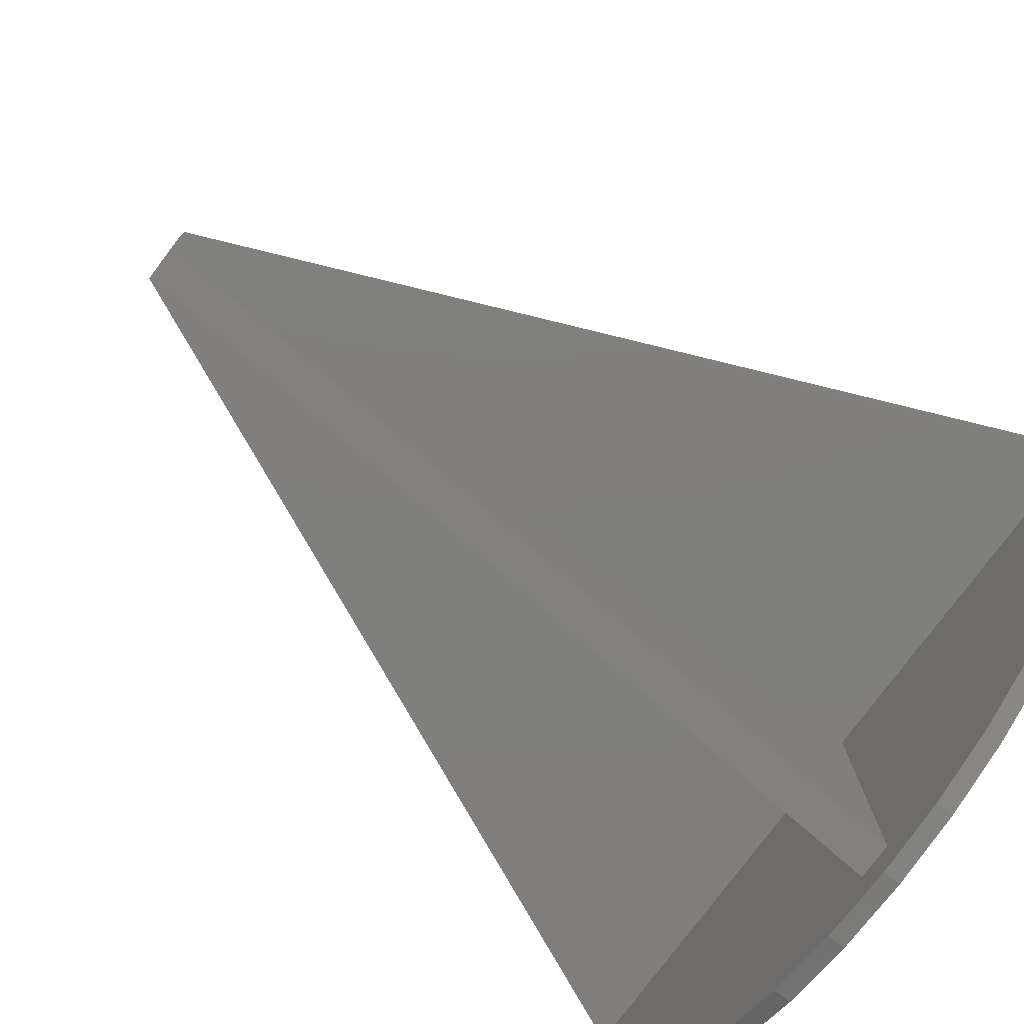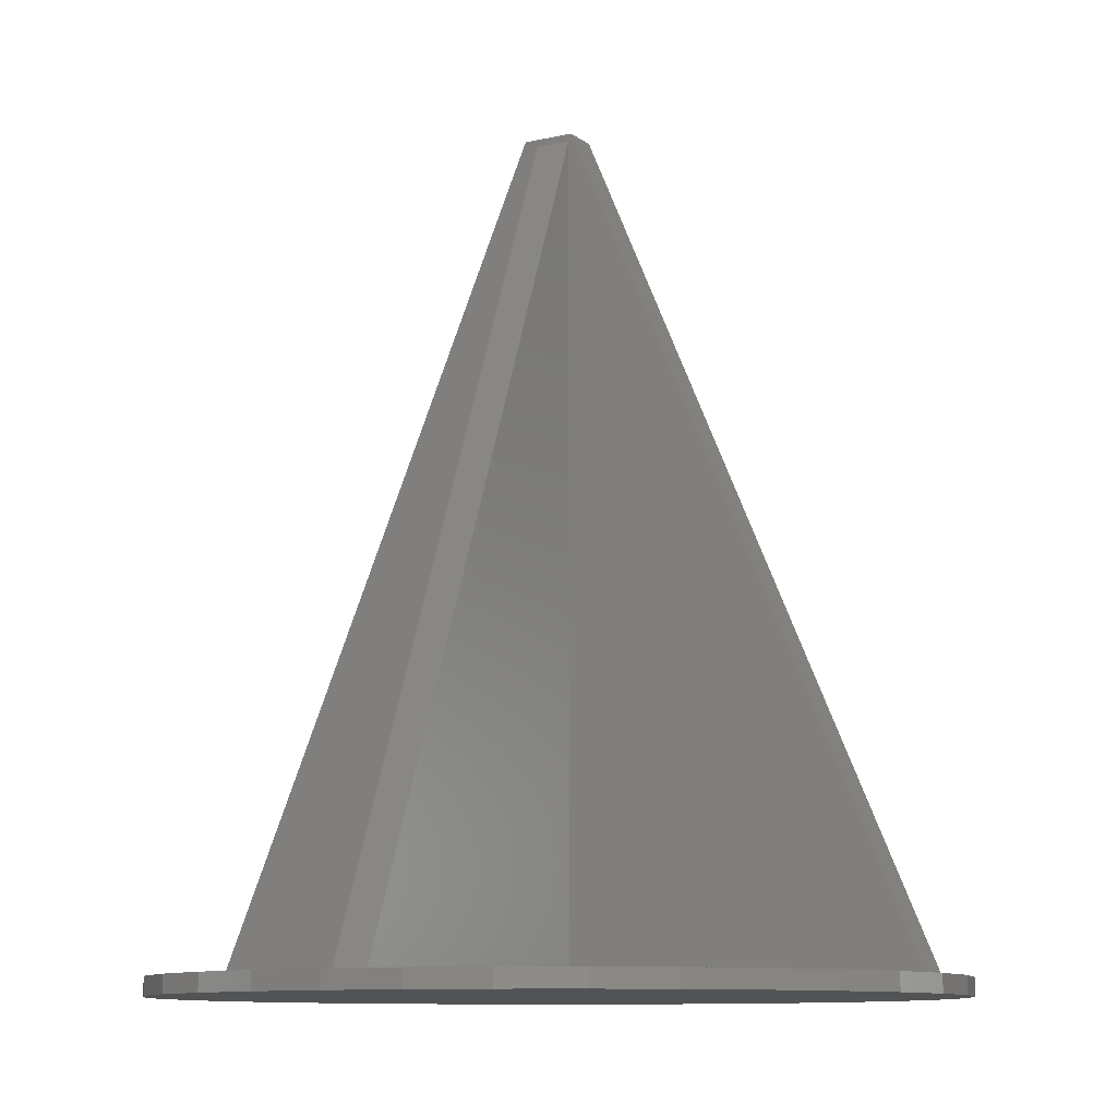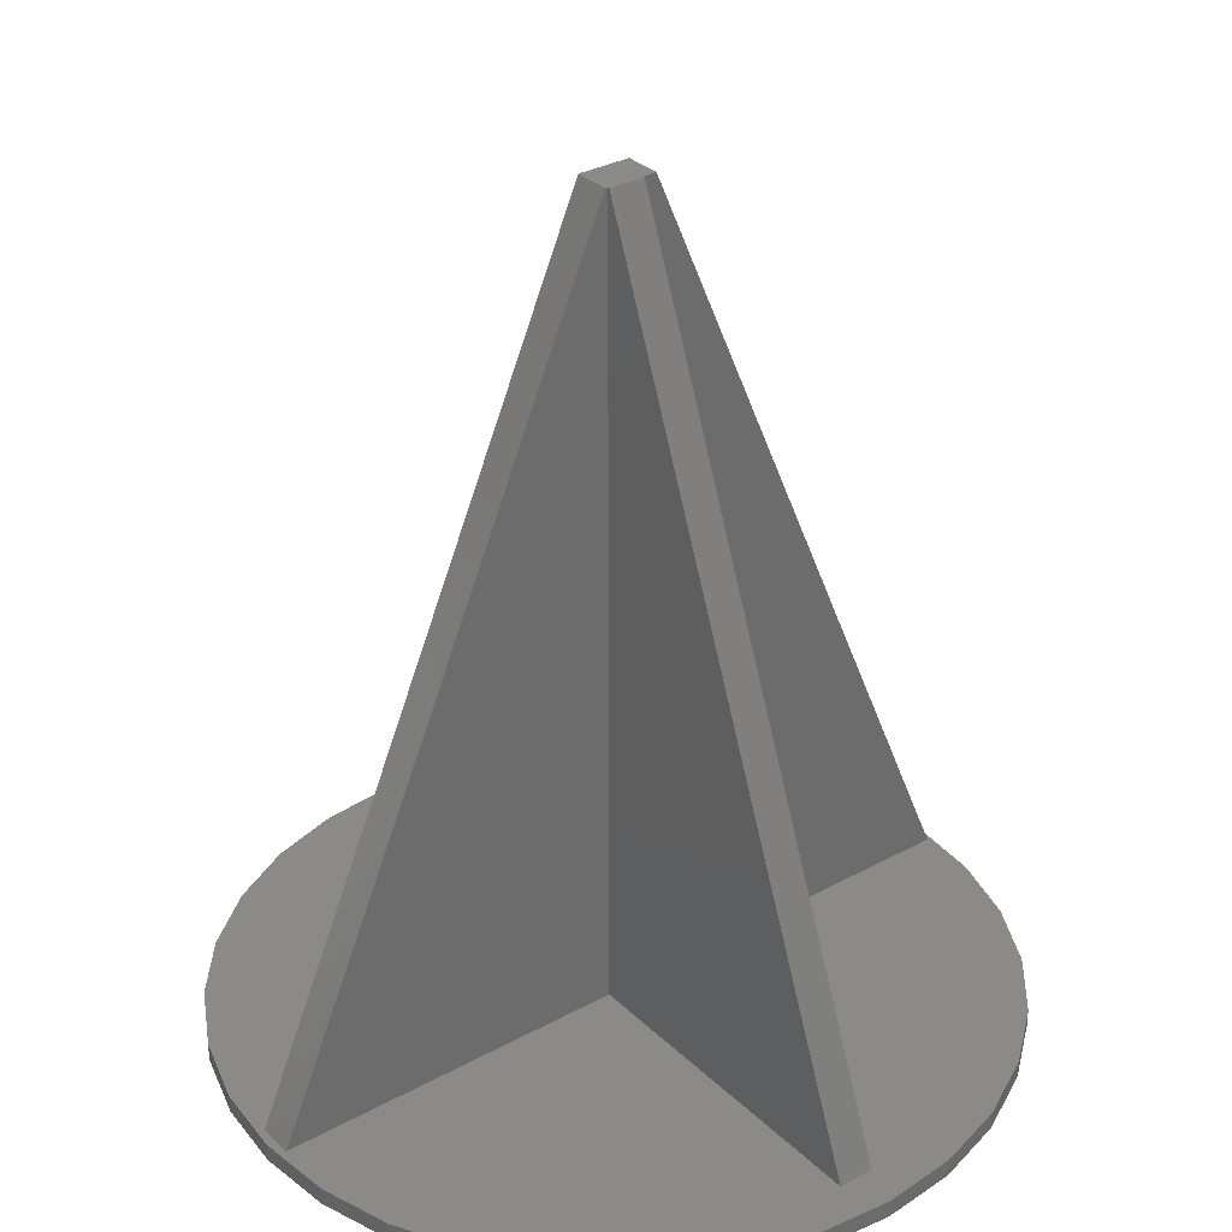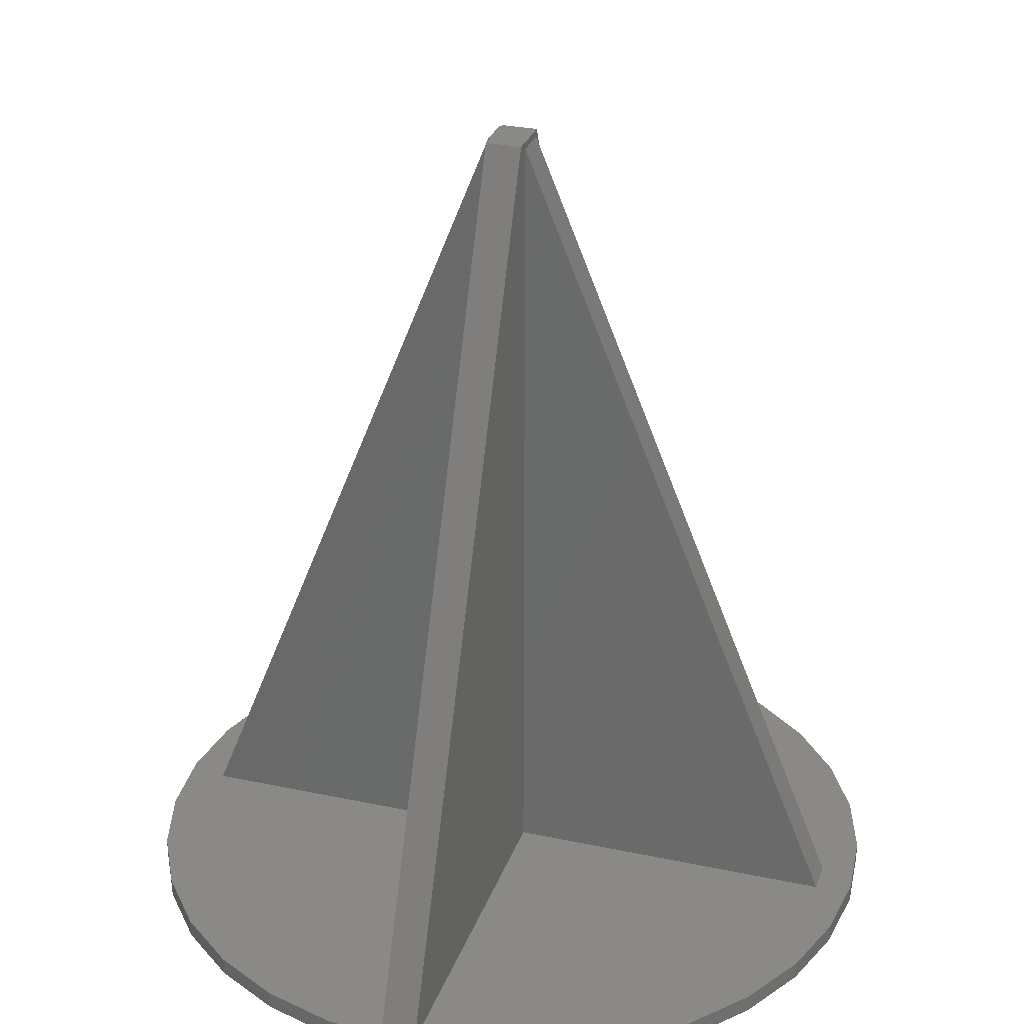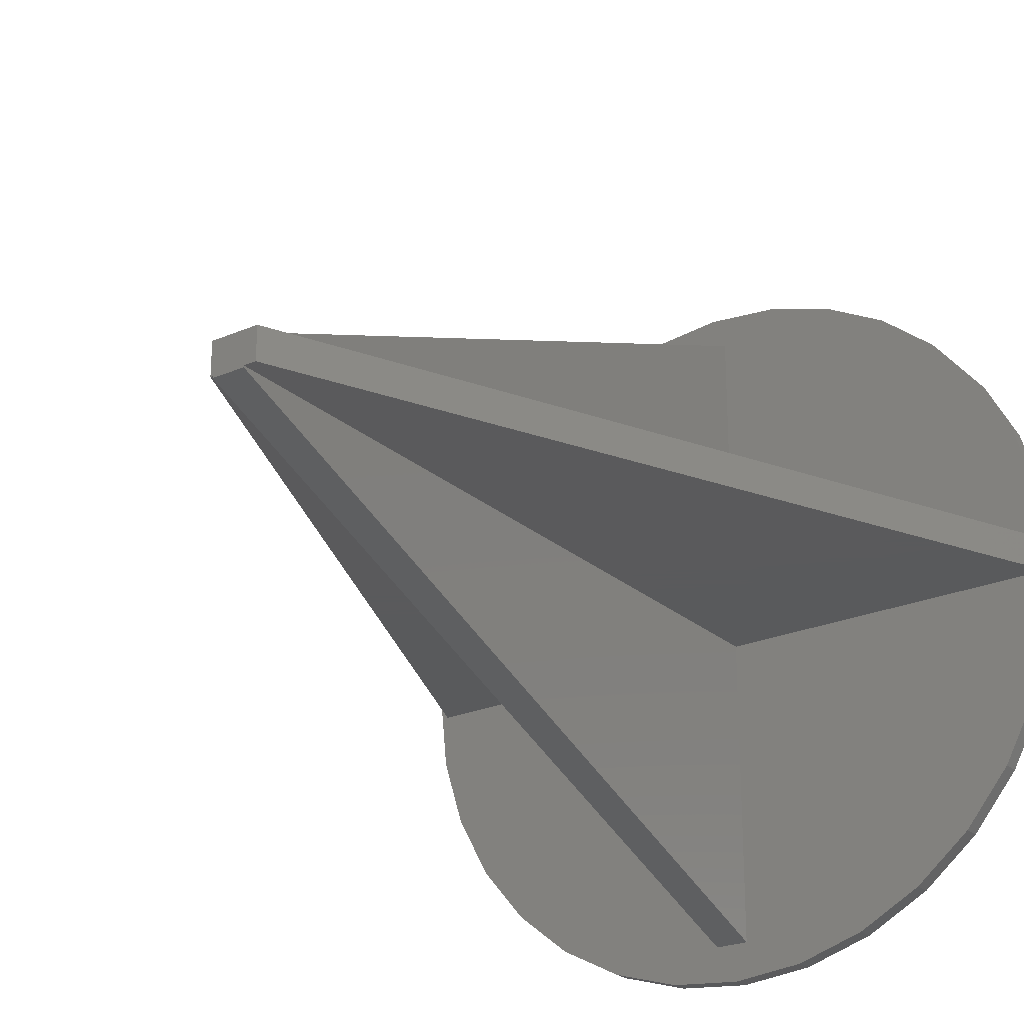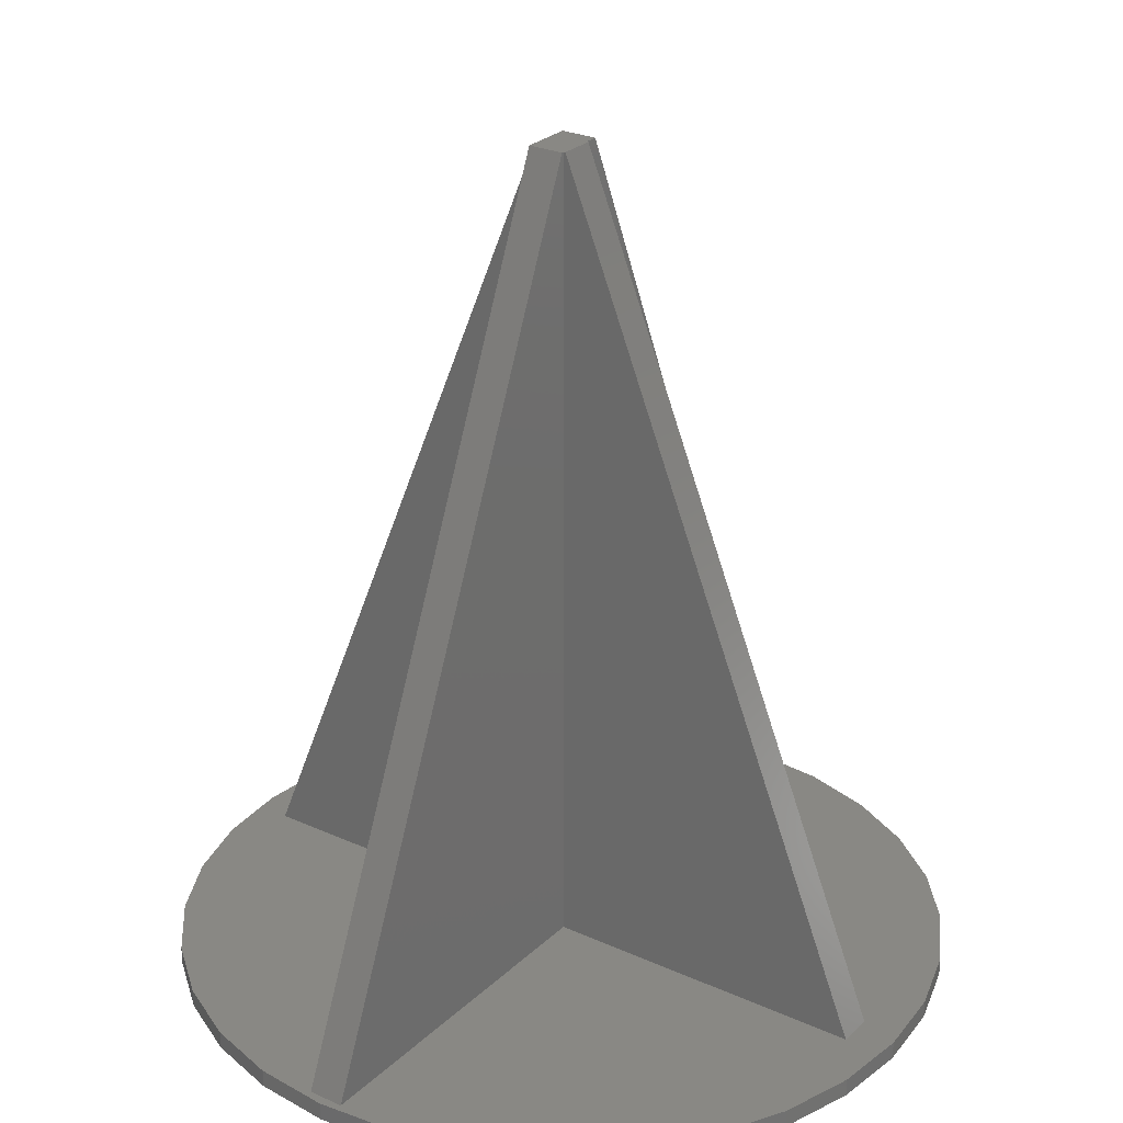
<metadata>
{"format":"stl","ext":"stl","renderer":"f3d","projection":"perspective","resolution":1024,"background":"white","views":[{"elev":-79.0,"azim":53.0,"up":"+Y"},{"elev":-10.1,"azim":-149.7,"up":"+Z"},{"elev":32.0,"azim":-37.5,"up":"+Z"},{"elev":29.0,"azim":107.5,"up":"+Z"},{"elev":-24.2,"azim":35.5,"up":"+Y"},{"elev":26.6,"azim":-54.8,"up":"+Z"}]}
</metadata>
<code>
# stl→obj: 100 verts, 188 faces
v 0.01562 -0.007812 -1.818e-17
v 0.3292 -0.007812 -5.638e-18
v 0.01562 0.007812 -1.914e-17
v 0.3292 0.007812 -6.072e-18
v -0.3196 -0.007812 0
v -0.01562 -0.007812 -1.818e-17
v -0.3196 0.007812 0
v -0.01562 0.007812 -1.914e-17
v -0.01562 -0.3047 -1.7e-33
v -0.01562 -0.01562 -1.77e-17
v -0.3281 -0.01562 -5.551e-17
v -0.3294 -0.06623 0
v -0.3101 -0.1299 0
v -0.2787 -0.1886 0
v -0.2365 -0.24 0
v -0.1851 -0.2823 0
v -0.1264 -0.3136 0
v -0.06269 -0.333 0
v 0.003536 -0.3395 0
v 0.01562 -0.3047 -1.7e-33
v 0.06976 -0.333 0
v 0.1334 -0.3136 0
v 0.1921 -0.2823 0
v 0.2436 -0.24 0
v 0.2858 -0.1886 0
v 0.3172 -0.1299 0
v 0.3365 -0.06623 0
v 0.3377 -0.01562 7.025e-17
v 0.01562 -0.01562 -1.77e-17
v 0.01562 0.3081 -3.752e-17
v 0.01562 0.01562 -1.961e-17
v 0.1921 0.2823 0
v 0.1334 0.3136 0
v 0.06976 0.333 0
v 0.003536 0.3395 0
v -0.01562 0.3081 -3.752e-17
v -0.06269 0.333 0
v -0.1264 0.3136 0
v -0.1851 0.2823 0
v -0.01562 0.01562 -1.961e-17
v 0.343 0 0
v 0.3365 0.06623 0
v 0.3377 0.01562 7.025e-17
v -0.3359 1.923e-16 0
v -0.3281 0.01562 -5.551e-17
v -0.3294 0.06623 0
v -0.2365 0.24 0
v -0.2787 0.1886 0
v -0.3101 0.1299 0
v 0.3172 0.1299 0
v 0.2858 0.1886 0
v 0.2436 0.24 0
v 0.01562 0.01562 0.7125
v 0.01562 -0.007812 0.7109
v 0.01562 0.007812 0.7109
v 0.01562 -0.01562 0.7188
v 0.01562 -0.01719 0.7188
v -0.01562 0.01562 0.7125
v -0.01562 -0.007812 0.7044
v -0.01562 0.007812 0.7044
v -0.01562 -0.01719 0.7188
v -0.01562 -0.01562 0.7188
v 0.02233 0.007812 0.7109
v 0.02233 -0.007812 0.7109
v 0.02747 -0.01562 0.7188
v 0.02747 0.01562 0.7188
v -0.01793 -0.01562 0.7188
v -0.01793 0.01562 0.7188
v 0.003536 0.3395 -0.01562
v 0.06976 0.333 -0.01562
v -0.06269 0.333 -0.01562
v 0.003536 -0.3395 -0.01562
v -0.06269 -0.333 -0.01562
v 0.06976 -0.333 -0.01562
v -0.1264 -0.3136 -0.01562
v 0.1334 -0.3136 -0.01562
v -0.1851 -0.2823 -0.01562
v 0.1921 -0.2823 -0.01562
v -0.2365 -0.24 -0.01562
v 0.2436 -0.24 -0.01562
v -0.2787 -0.1886 -0.01562
v 0.2858 -0.1886 -0.01562
v -0.3101 -0.1299 -0.01562
v 0.3172 -0.1299 -0.01562
v -0.3294 -0.06623 -0.01562
v 0.3365 -0.06623 -0.01562
v -0.3359 1.923e-16 -0.01562
v 0.343 0 -0.01562
v -0.3294 0.06623 -0.01562
v 0.3365 0.06623 -0.01562
v -0.3101 0.1299 -0.01562
v 0.3172 0.1299 -0.01562
v -0.2787 0.1886 -0.01562
v 0.2858 0.1886 -0.01562
v -0.2365 0.24 -0.01562
v 0.2436 0.24 -0.01562
v -0.1851 0.2823 -0.01562
v 0.1921 0.2823 -0.01562
v -0.1264 0.3136 -0.01562
v 0.1334 0.3136 -0.01562
f 1 2 3
f 3 2 4
f 5 6 7
f 7 6 8
f 9 10 11
f 9 11 12
f 9 12 13
f 9 13 14
f 9 14 15
f 9 15 16
f 9 16 17
f 9 17 18
f 9 18 19
f 9 19 20
f 20 19 21
f 20 21 22
f 20 22 23
f 20 23 24
f 20 24 25
f 20 25 26
f 20 26 27
f 20 27 28
f 20 28 29
f 30 31 32
f 30 32 33
f 30 33 34
f 30 34 35
f 36 30 35
f 36 35 37
f 36 37 38
f 36 38 39
f 36 39 40
f 41 42 43
f 41 43 28
f 41 28 27
f 44 12 11
f 44 11 45
f 44 45 46
f 40 39 47
f 40 47 48
f 40 48 49
f 40 49 46
f 40 46 45
f 31 43 42
f 31 42 50
f 31 50 51
f 31 51 52
f 31 52 32
f 31 30 53
f 1 3 54
f 54 3 55
f 20 56 57
f 20 29 56
f 58 36 40
f 6 59 8
f 8 59 60
f 61 62 9
f 62 10 9
f 57 61 20
f 20 61 9
f 30 36 53
f 53 36 58
f 63 3 4
f 63 55 3
f 60 7 8
f 2 64 4
f 4 64 63
f 59 5 60
f 60 5 7
f 2 1 64
f 1 54 64
f 6 5 59
f 28 43 65
f 65 43 66
f 67 68 11
f 11 68 45
f 40 45 58
f 68 66 53
f 68 53 58
f 68 58 45
f 53 66 31
f 31 66 43
f 29 28 56
f 56 28 65
f 11 62 67
f 11 10 62
f 69 70 71
f 72 73 74
f 74 73 75
f 74 75 76
f 76 75 77
f 76 77 78
f 78 77 79
f 78 79 80
f 80 79 81
f 80 81 82
f 82 81 83
f 82 83 84
f 84 83 85
f 84 85 86
f 86 85 87
f 86 87 88
f 88 87 89
f 88 89 90
f 90 89 91
f 90 91 92
f 92 91 93
f 92 93 94
f 94 93 95
f 94 95 96
f 96 95 97
f 96 97 98
f 98 97 99
f 98 99 100
f 100 99 71
f 100 71 70
f 88 41 86
f 86 41 27
f 86 27 84
f 84 27 26
f 84 26 82
f 82 26 25
f 82 25 80
f 80 25 24
f 80 24 78
f 78 24 23
f 78 23 76
f 76 23 22
f 76 22 74
f 74 22 21
f 74 21 72
f 72 21 19
f 72 19 73
f 73 19 18
f 73 18 75
f 75 18 17
f 75 17 77
f 77 17 16
f 77 16 79
f 79 16 15
f 79 15 81
f 81 15 14
f 81 14 83
f 83 14 13
f 83 13 85
f 85 13 12
f 85 12 87
f 87 12 44
f 87 44 89
f 89 44 46
f 89 46 91
f 91 46 49
f 91 49 93
f 93 49 48
f 93 48 95
f 95 48 47
f 95 47 97
f 97 47 39
f 97 39 99
f 99 39 38
f 99 38 71
f 71 38 37
f 71 37 69
f 69 37 35
f 69 35 70
f 70 35 34
f 70 34 100
f 100 34 33
f 100 33 98
f 98 33 32
f 98 32 96
f 96 32 52
f 96 52 94
f 94 52 51
f 94 51 92
f 92 51 50
f 92 50 90
f 90 50 42
f 90 42 88
f 88 42 41
f 66 56 65
f 66 68 56
f 68 62 56
f 68 67 62
f 62 57 56
f 62 61 57
f 64 54 63
f 63 54 55

</code>
